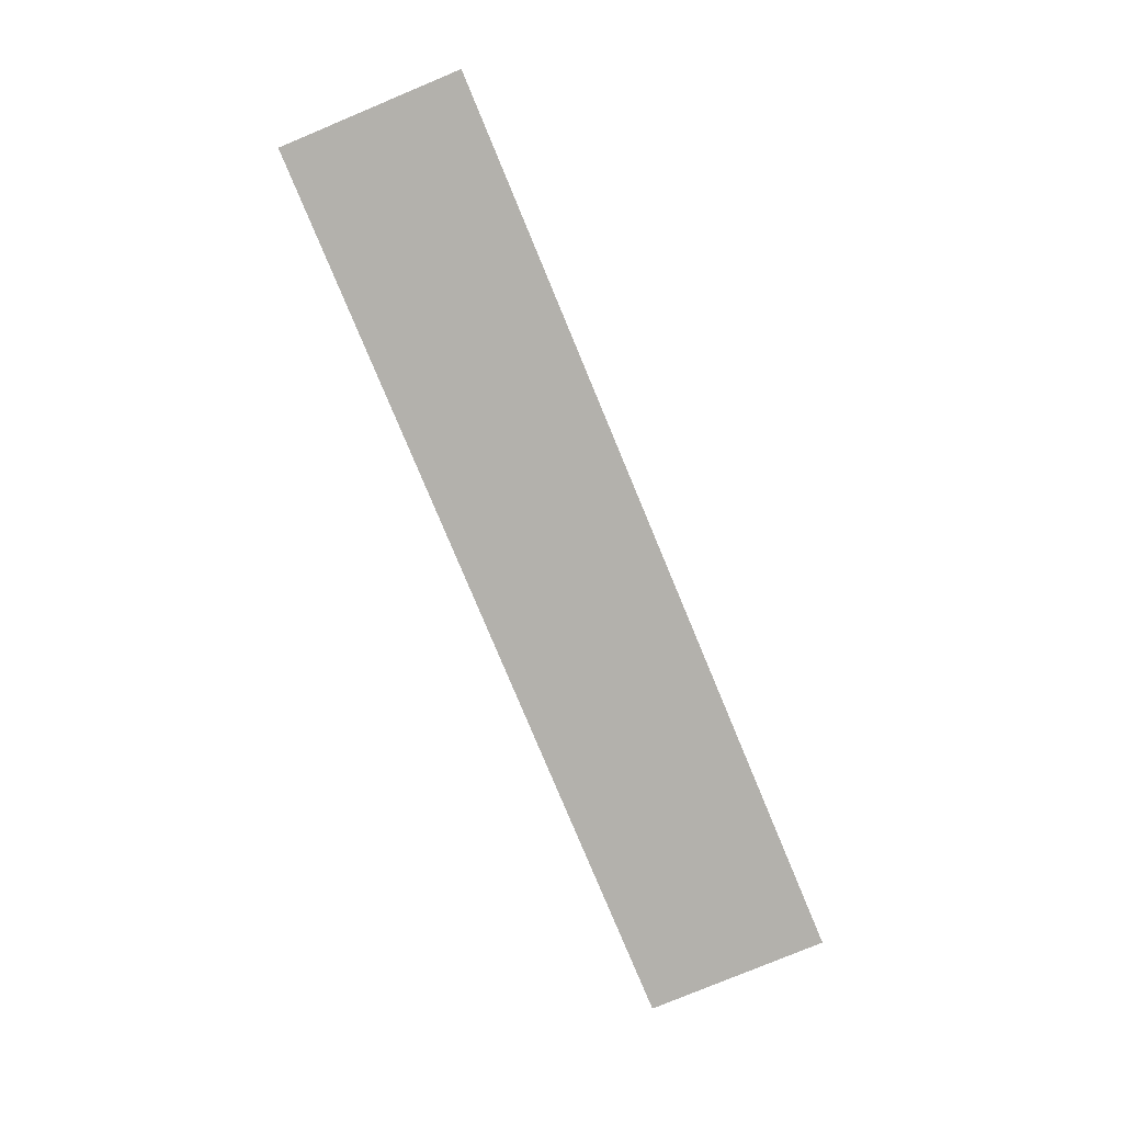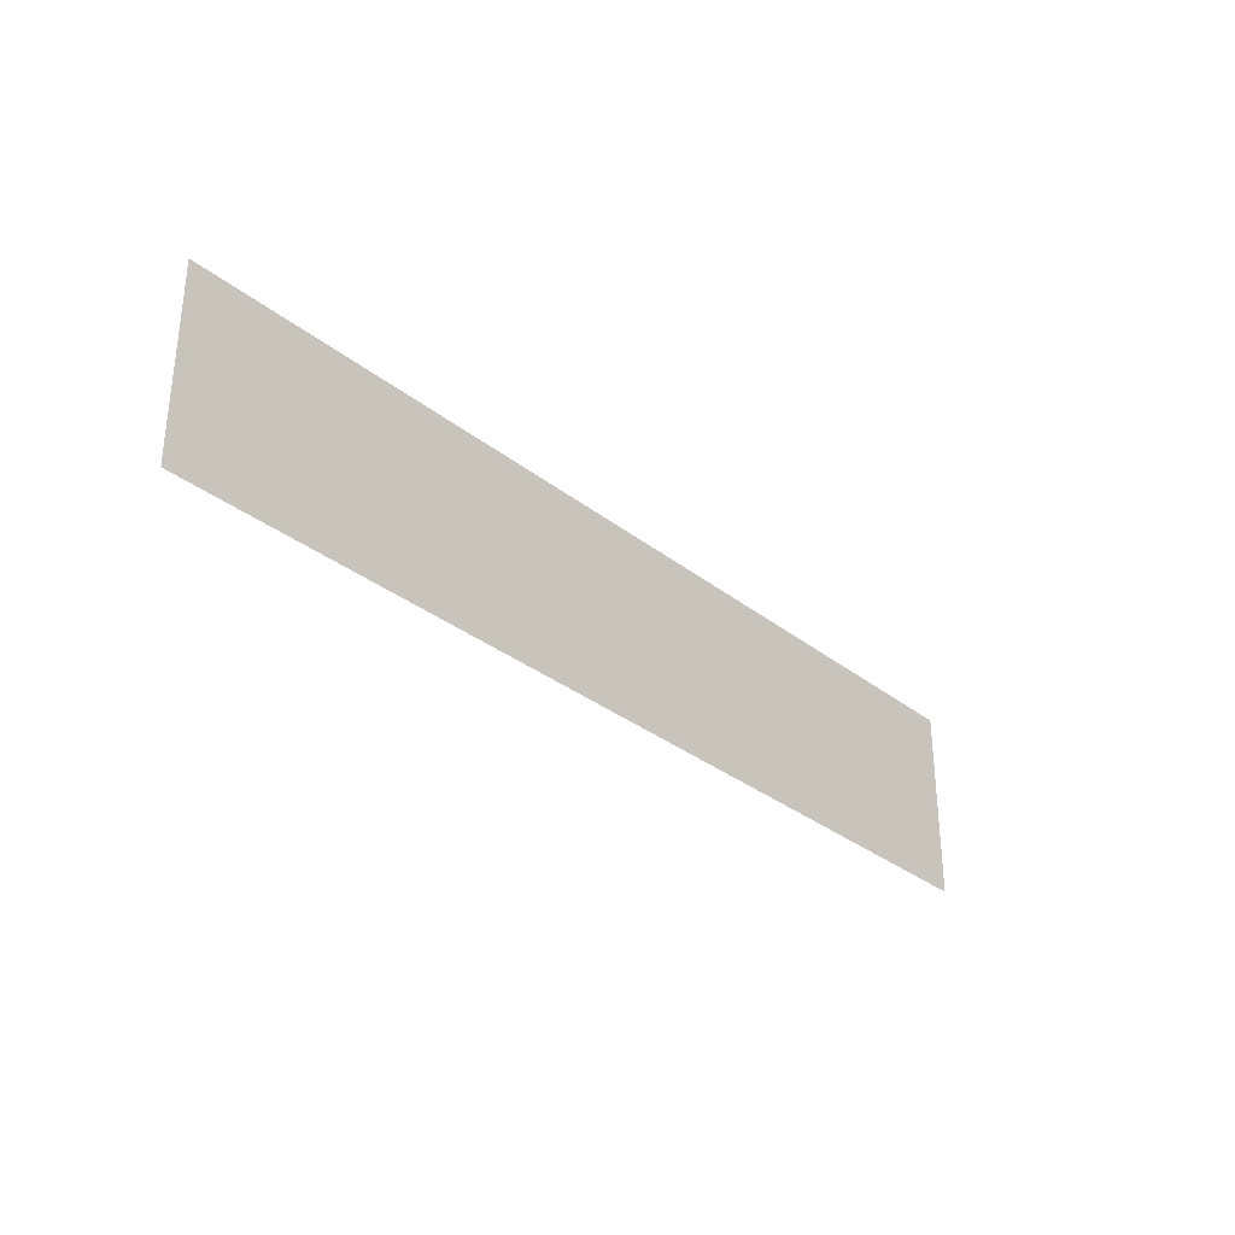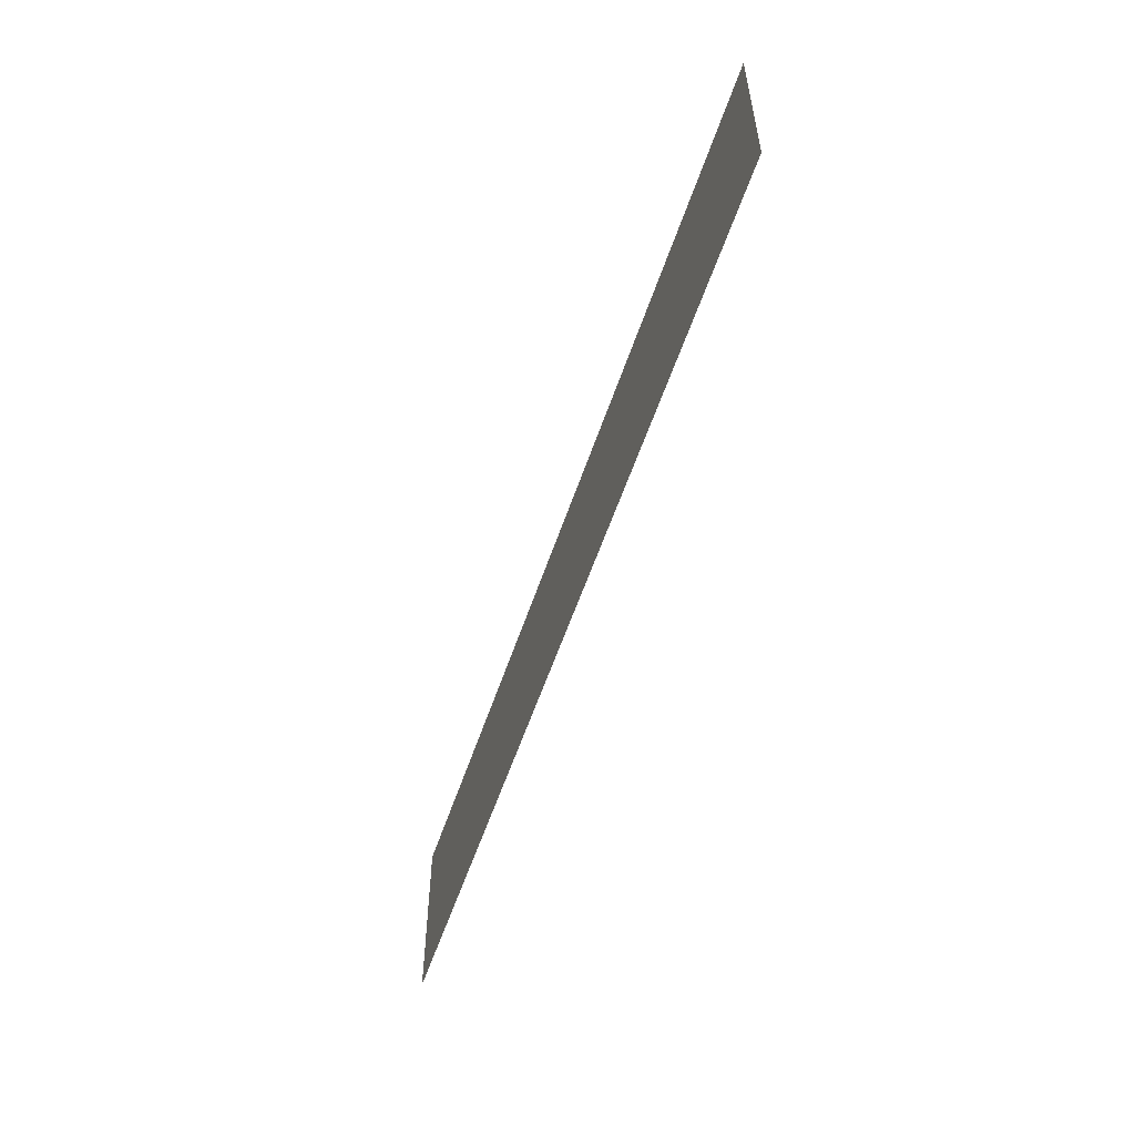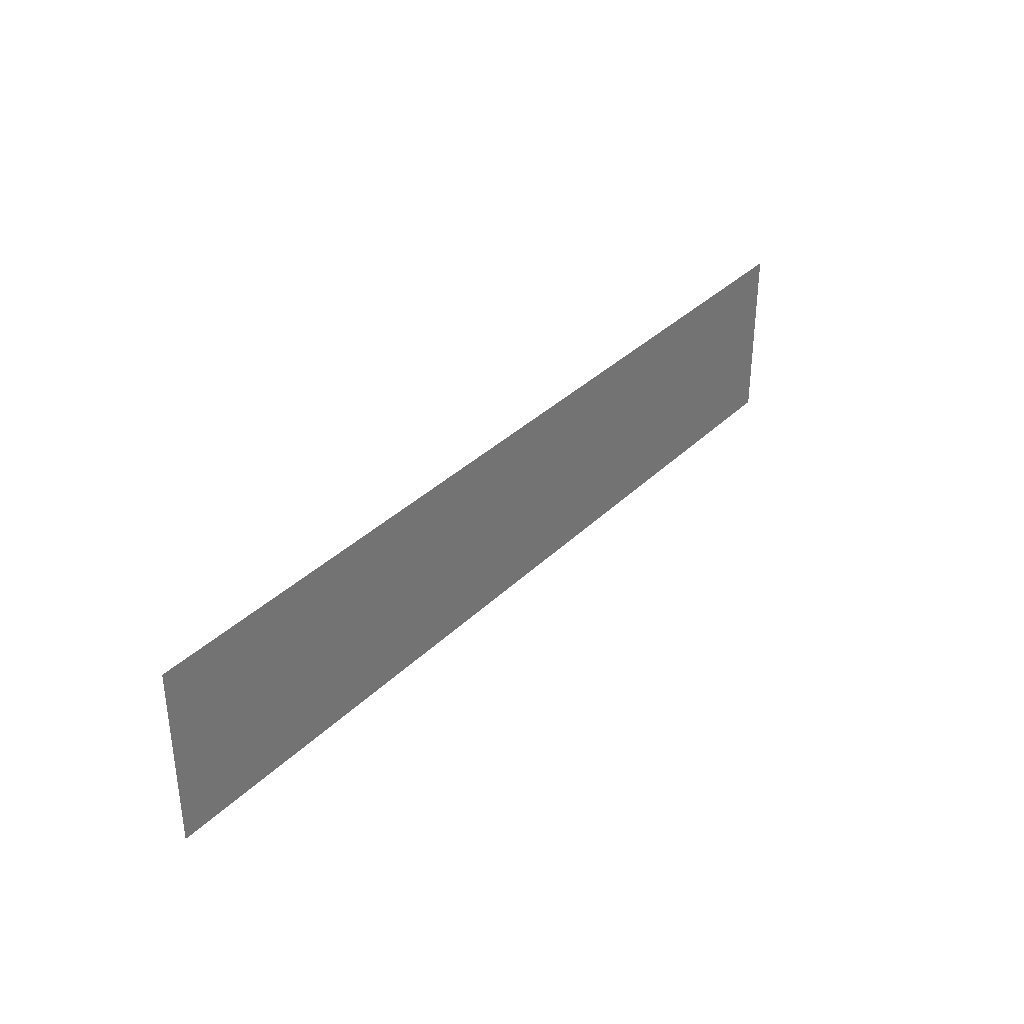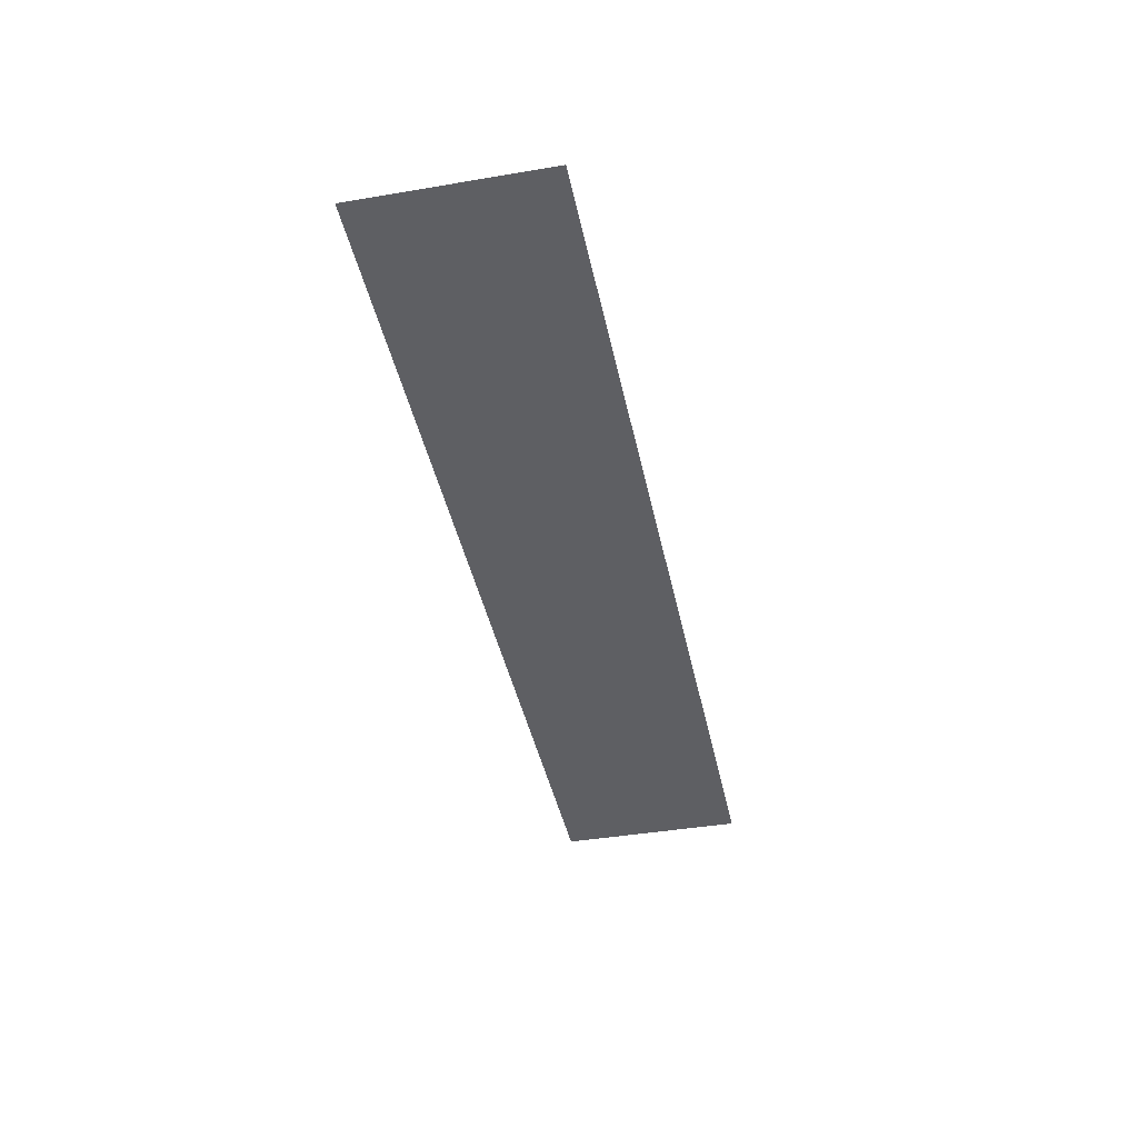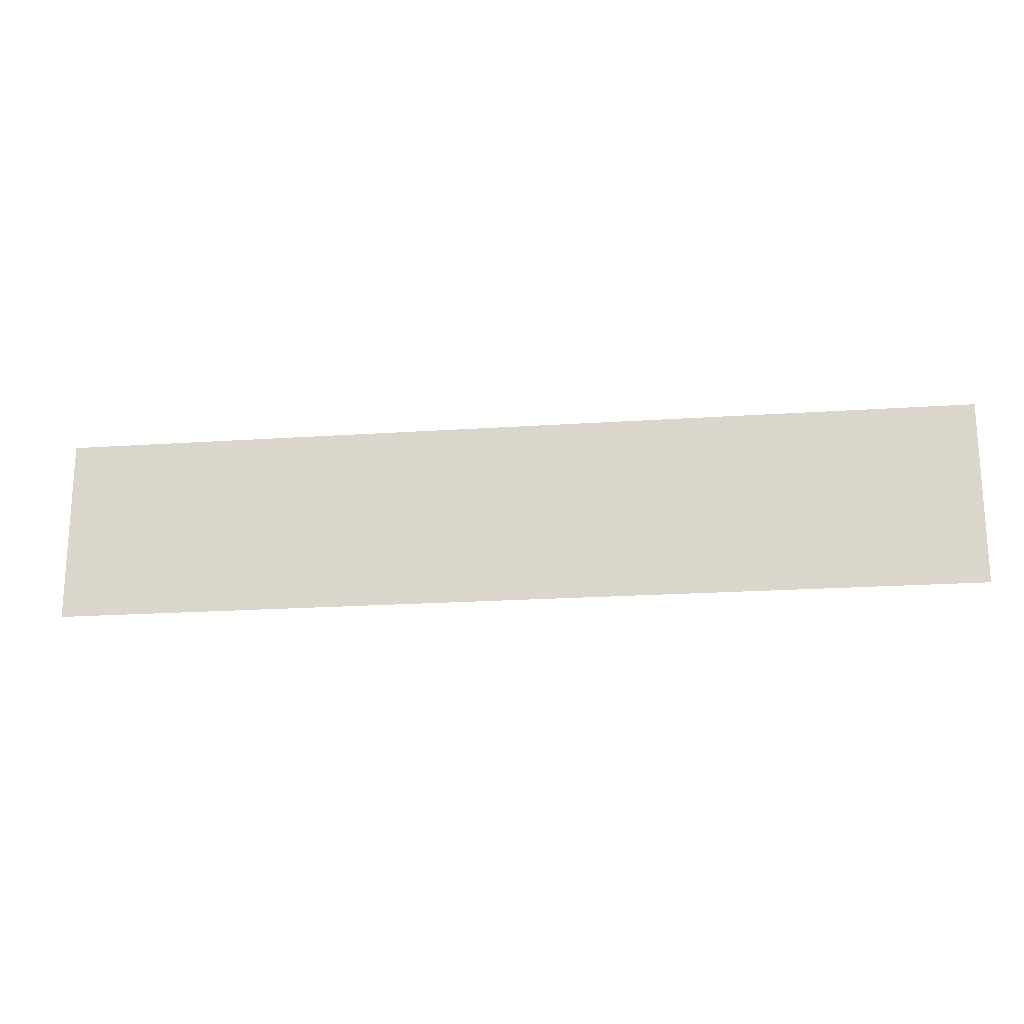
<metadata>
{"format":"obj","ext":"obj","renderer":"f3d","projection":"perspective","resolution":1024,"background":"white","views":[{"elev":-79.0,"azim":112.6,"up":"+Z"},{"elev":-31.7,"azim":132.0,"up":"+Y"},{"elev":-55.4,"azim":71.8,"up":"+Y"},{"elev":34.7,"azim":-52.2,"up":"+Y"},{"elev":-41.3,"azim":101.6,"up":"+Z"},{"elev":-19.7,"azim":7.3,"up":"+Y"}]}
</metadata>
<code>
v -176 -176 0
v -192 -176 0
v -192 -160 0
v -176 -160 0
v -192 -176 0
v -208 -176 0
v -208 -160 0
v -192 -160 0
v -208 -176 0
v -224 -176 0
v -224 -160 0
v -208 -160 0
v -224 -176 0
v -240 -176 0
v -240 -160 0
v -224 -160 0
v -240 -176 0
v -256 -176 0
v -256 -160 0
v -240 -160 0
g Sanctuary_mesh_0080
f 1 2 3 4
f 5 6 7 8
f 9 10 11 12
f 13 14 15 16
f 17 18 19 20

</code>
